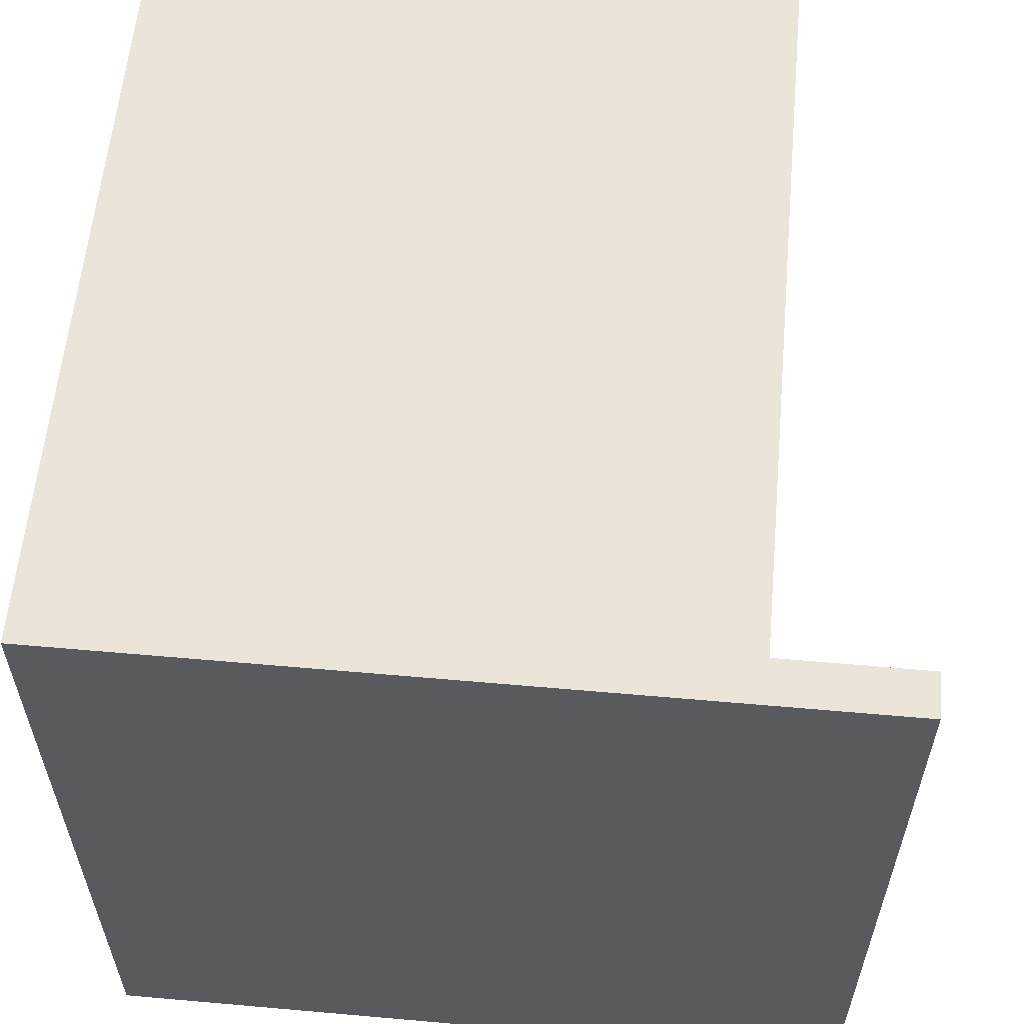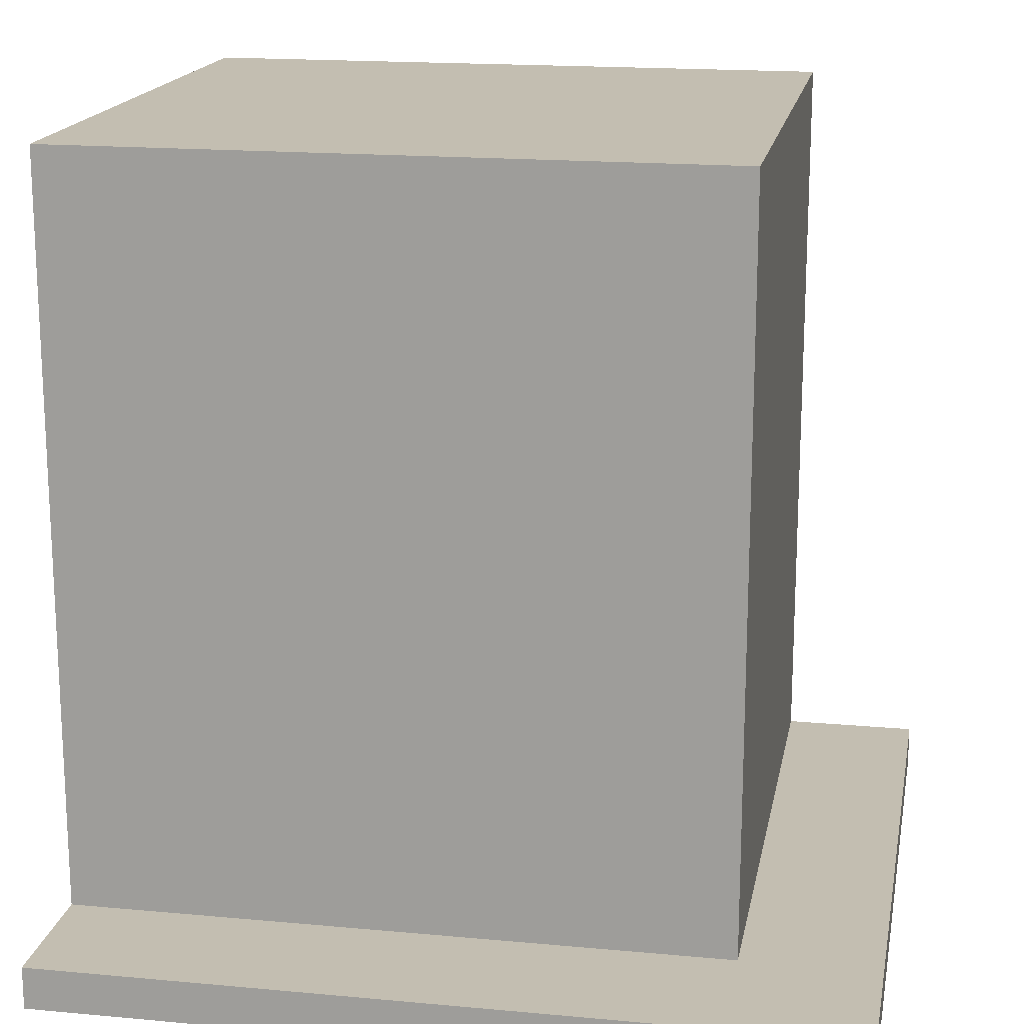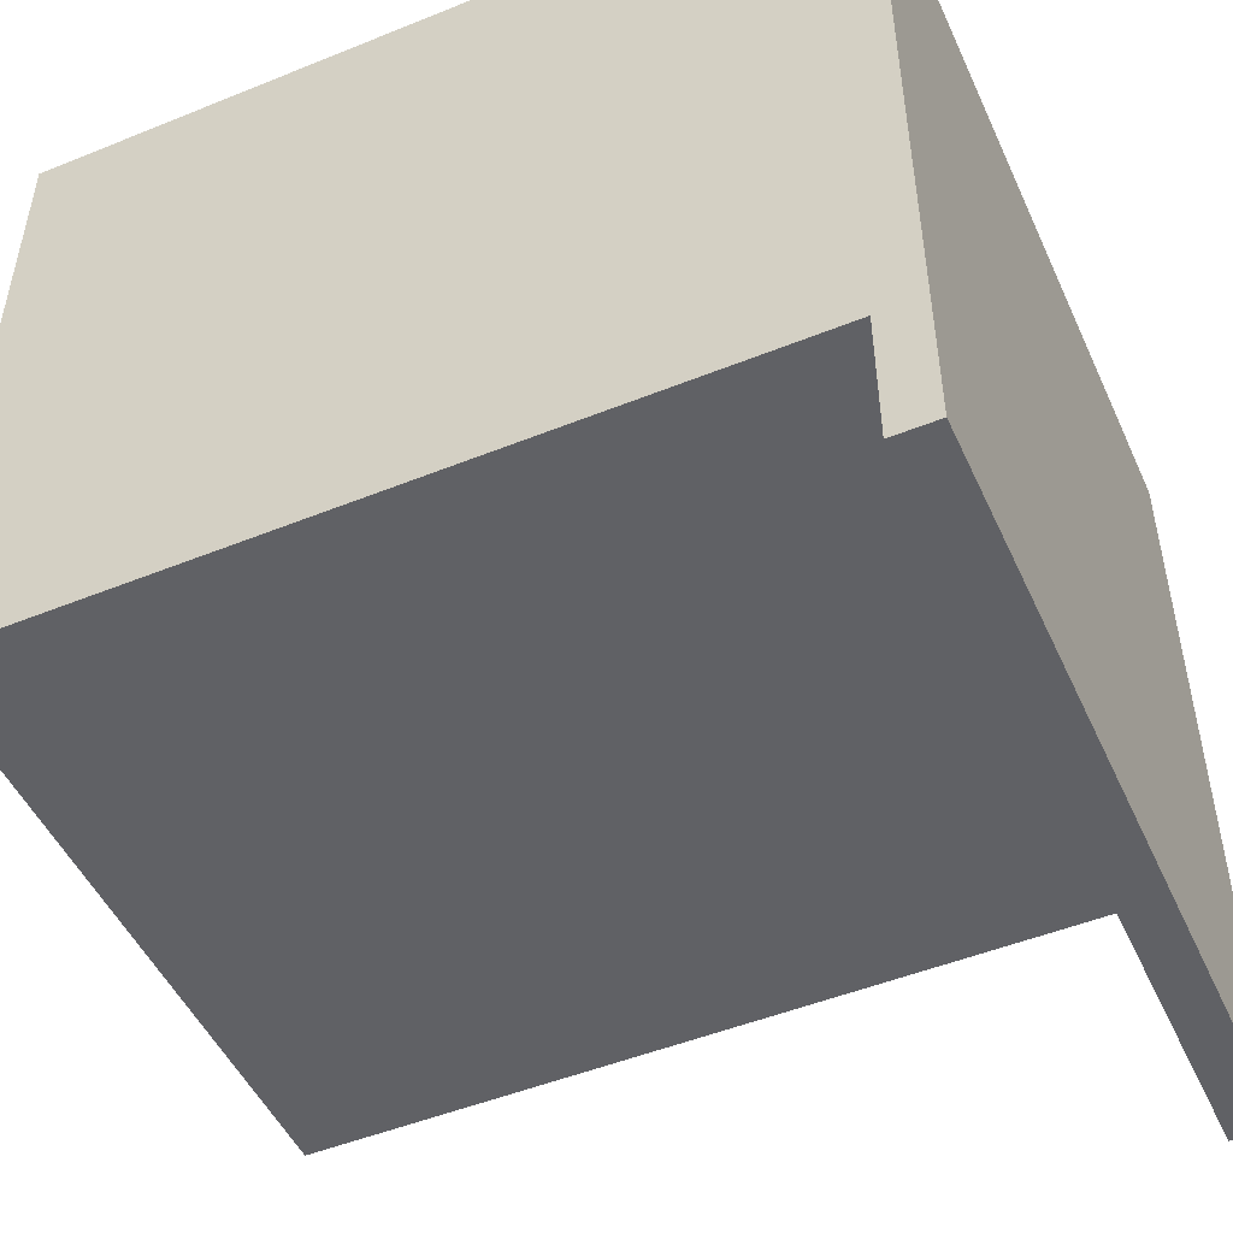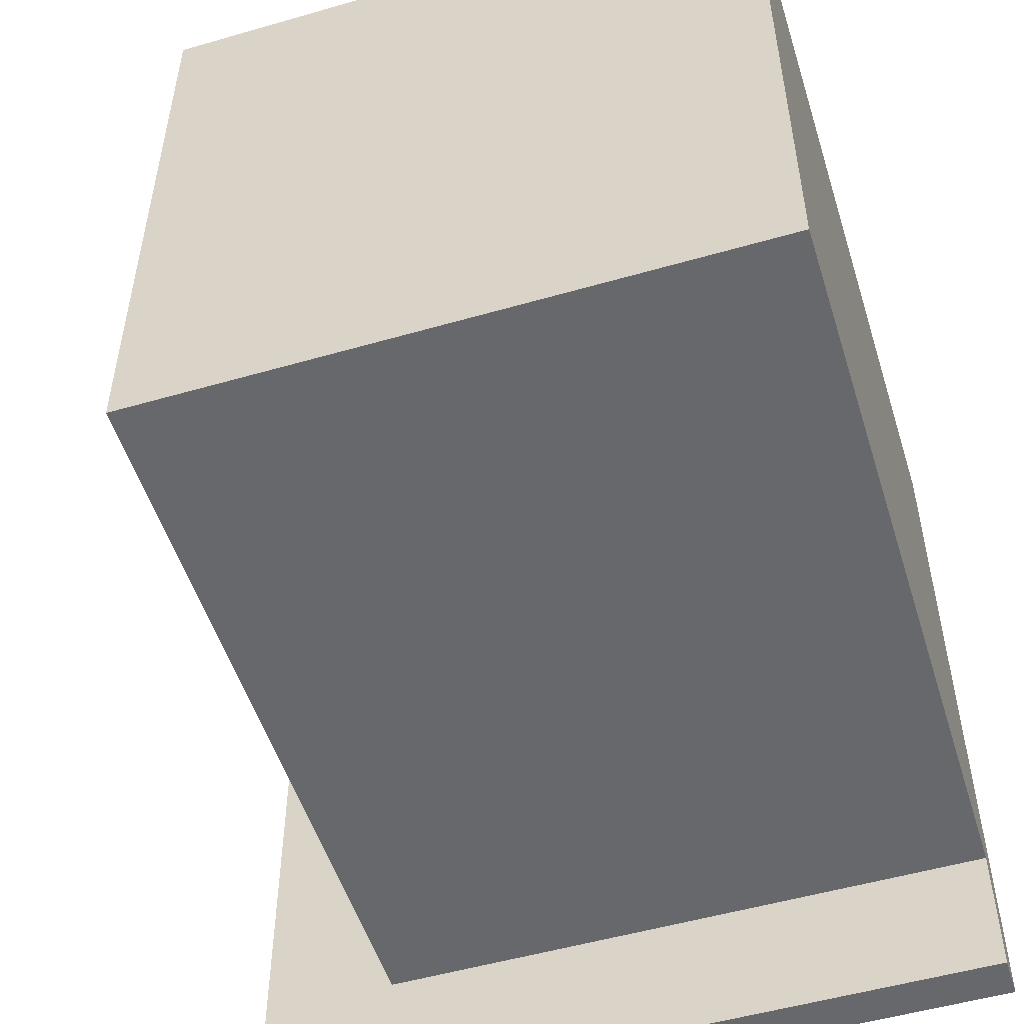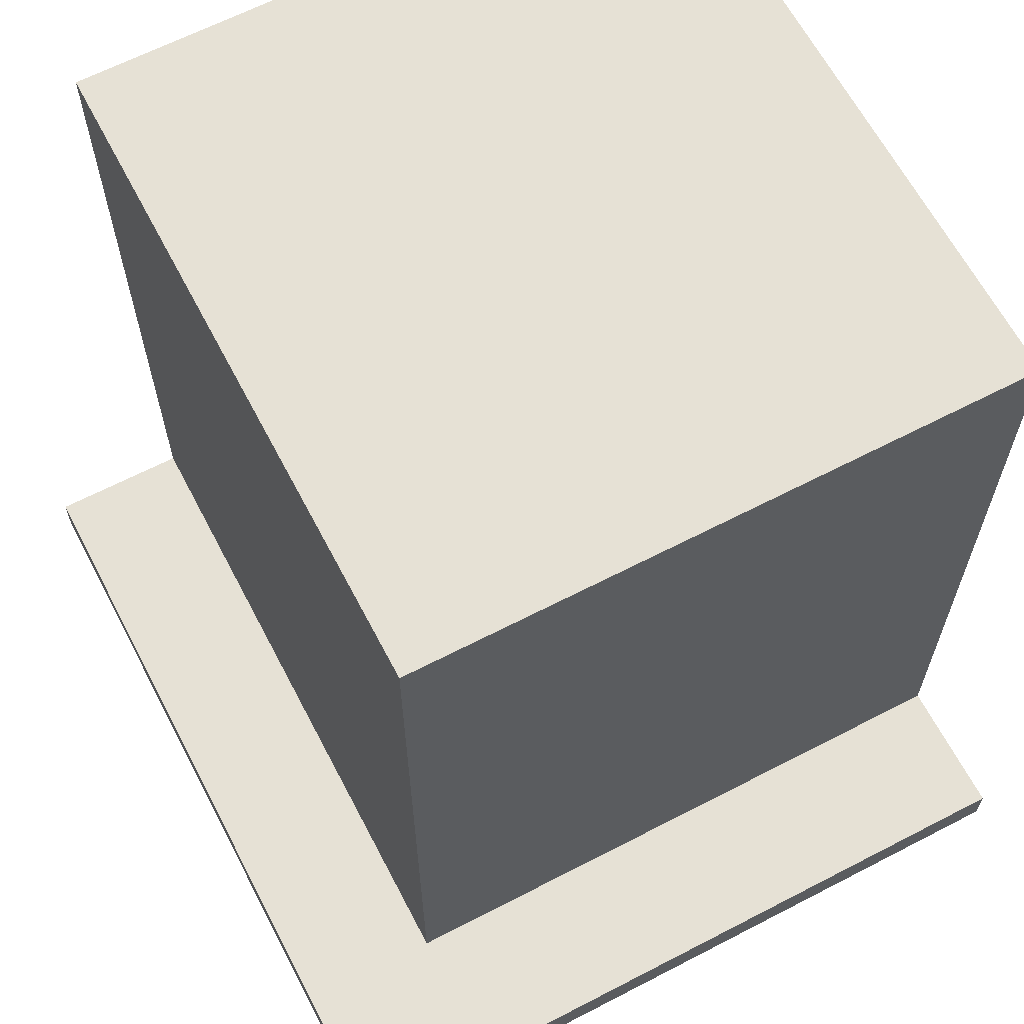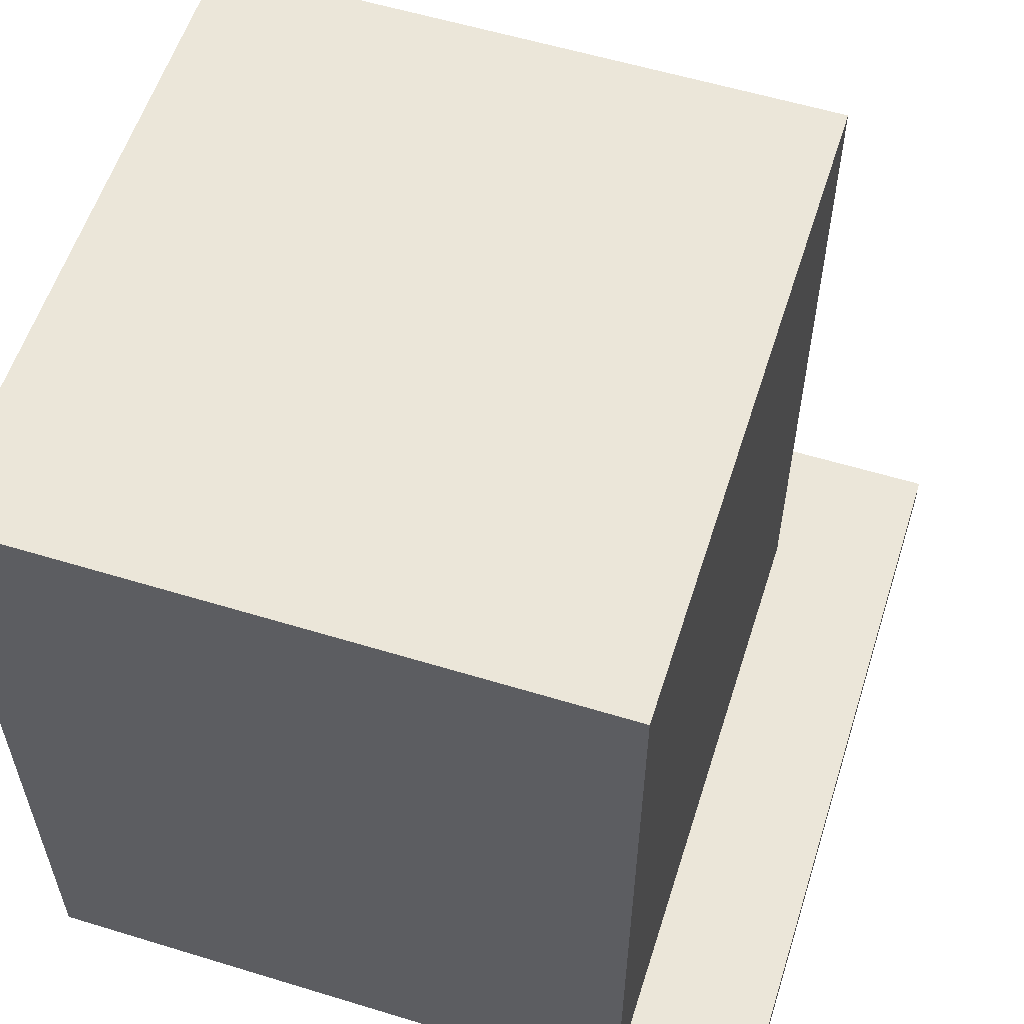
<metadata>
{"format":"obj","ext":"obj","renderer":"f3d","projection":"perspective","resolution":1024,"background":"white","views":[{"elev":59.0,"azim":5.2,"up":"+Z"},{"elev":17.2,"azim":100.5,"up":"+Y"},{"elev":-49.5,"azim":-65.9,"up":"+Z"},{"elev":-52.3,"azim":-162.7,"up":"+Z"},{"elev":64.2,"azim":152.4,"up":"+Y"},{"elev":57.5,"azim":17.6,"up":"+Y"}]}
</metadata>
<code>
o
v -1.1 0.9 2.7
v -1.1 0.9 -15.9
v -1.1 1.9 -12.7
v -1.1 1.9 -15.9
v -1.1 2.3 2.7
v -1.1 2.3 -12.5
v -1.1 3.9 -12.5
v -1.1 3.9 -12.7
v -1.1 19.5 2.7
v -1.1 19.5 -12.7
v 13.3 1.9 2.7
v 13.3 1.9 -12.7
v 13.3 3.9 2.7
v 13.3 3.9 -12.7
v 13.3 19.5 2.7
v 13.3 19.5 -12.7
v 16.5 0.9 2.7
v 16.5 0.9 -15.9
v 16.5 1.9 2.7
v 16.5 1.9 -15.9
v -1.1 0.9 2.7
v -1.1 2.3 2.7
v -1.1 19.5 2.7
v 13.1 2.3 2.7
v 13.1 3.9 2.7
v 13.3 1.9 2.7
v 13.3 3.9 2.7
v 13.3 19.5 2.7
v 16.5 0.9 2.7
v 16.5 1.9 2.7
v -1.1 1.9 -12.7
v -1.1 3.9 -12.7
v -1.1 19.5 -12.7
v 13.3 1.9 -12.7
v 13.3 3.9 -12.7
v 13.3 19.5 -12.7
v -1.1 0.9 -15.9
v -1.1 1.9 -15.9
v 16.5 0.9 -15.9
v 16.5 1.9 -15.9
v -1.1 0.9 2.7
v 16.5 0.9 2.7
v -1.1 0.9 -15.9
v 16.5 0.9 -15.9
v 13.3 1.9 2.7
v 16.5 1.9 2.7
v -1.1 1.9 -12.7
v 13.3 1.9 -12.7
v -1.1 1.9 -15.9
v 16.5 1.9 -15.9
v -1.1 19.5 2.7
v 13.3 19.5 2.7
v -1.1 19.5 -12.7
v 13.3 19.5 -12.7
f 3 2 1
f 4 2 3
f 5 3 1
f 6 3 5
f 7 6 5
f 7 3 6
f 8 3 7
f 9 7 5
f 9 8 7
f 10 8 9
f 11 12 13
f 13 12 14
f 13 14 15
f 15 14 16
f 17 18 19
f 19 18 20
f 24 22 21
f 24 23 22
f 25 23 24
f 26 24 21
f 26 25 24
f 27 23 25
f 27 25 26
f 28 23 27
f 29 26 21
f 30 26 29
f 31 32 34
f 32 33 35
f 34 32 35
f 35 33 36
f 37 38 39
f 39 38 40
f 43 42 41
f 44 42 43
f 45 46 48
f 47 48 49
f 48 46 50
f 49 48 50
f 51 52 53
f 53 52 54

</code>
